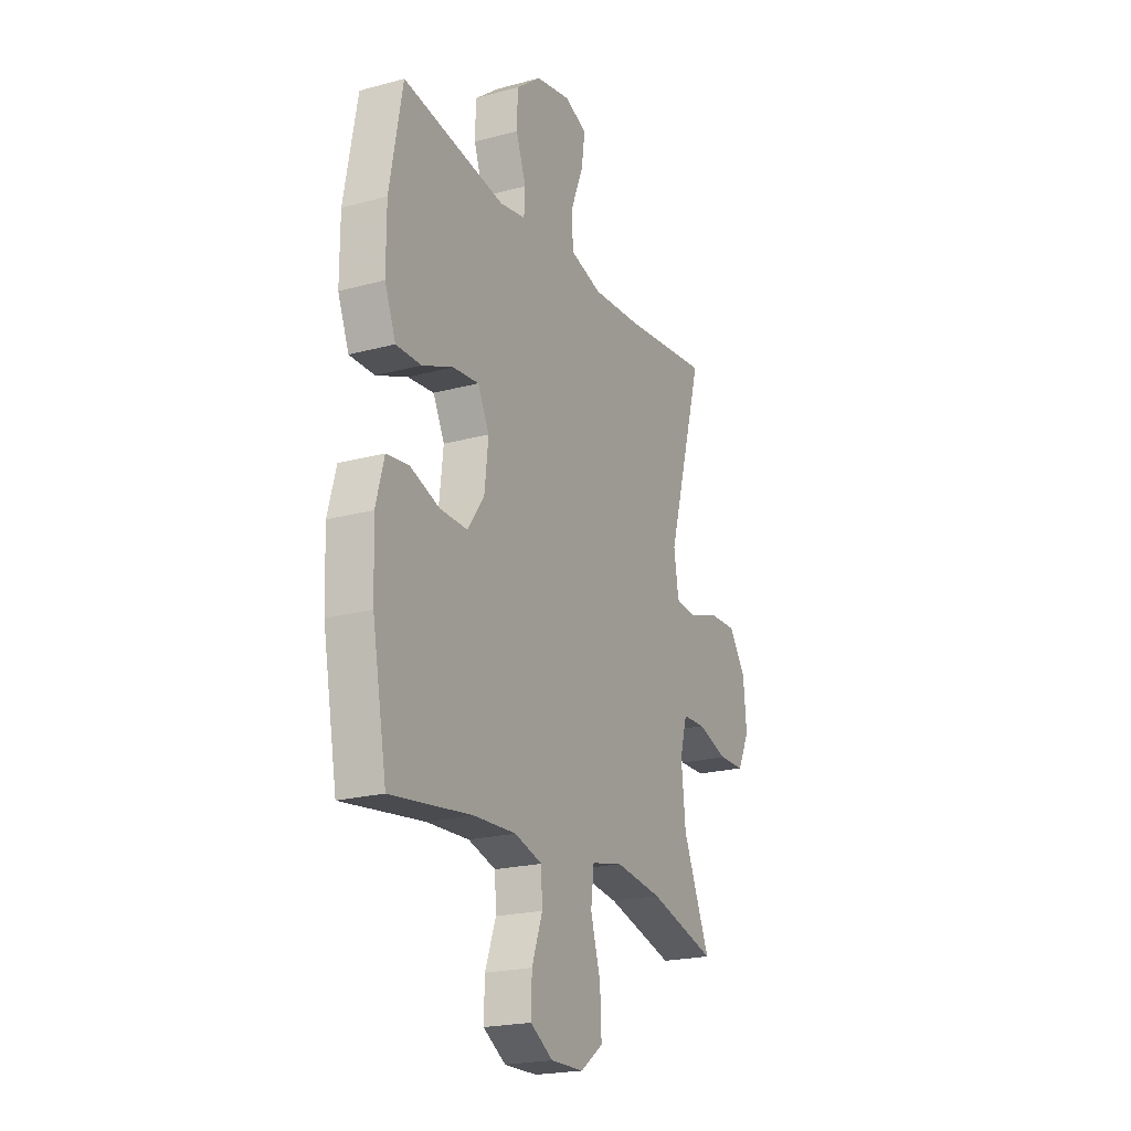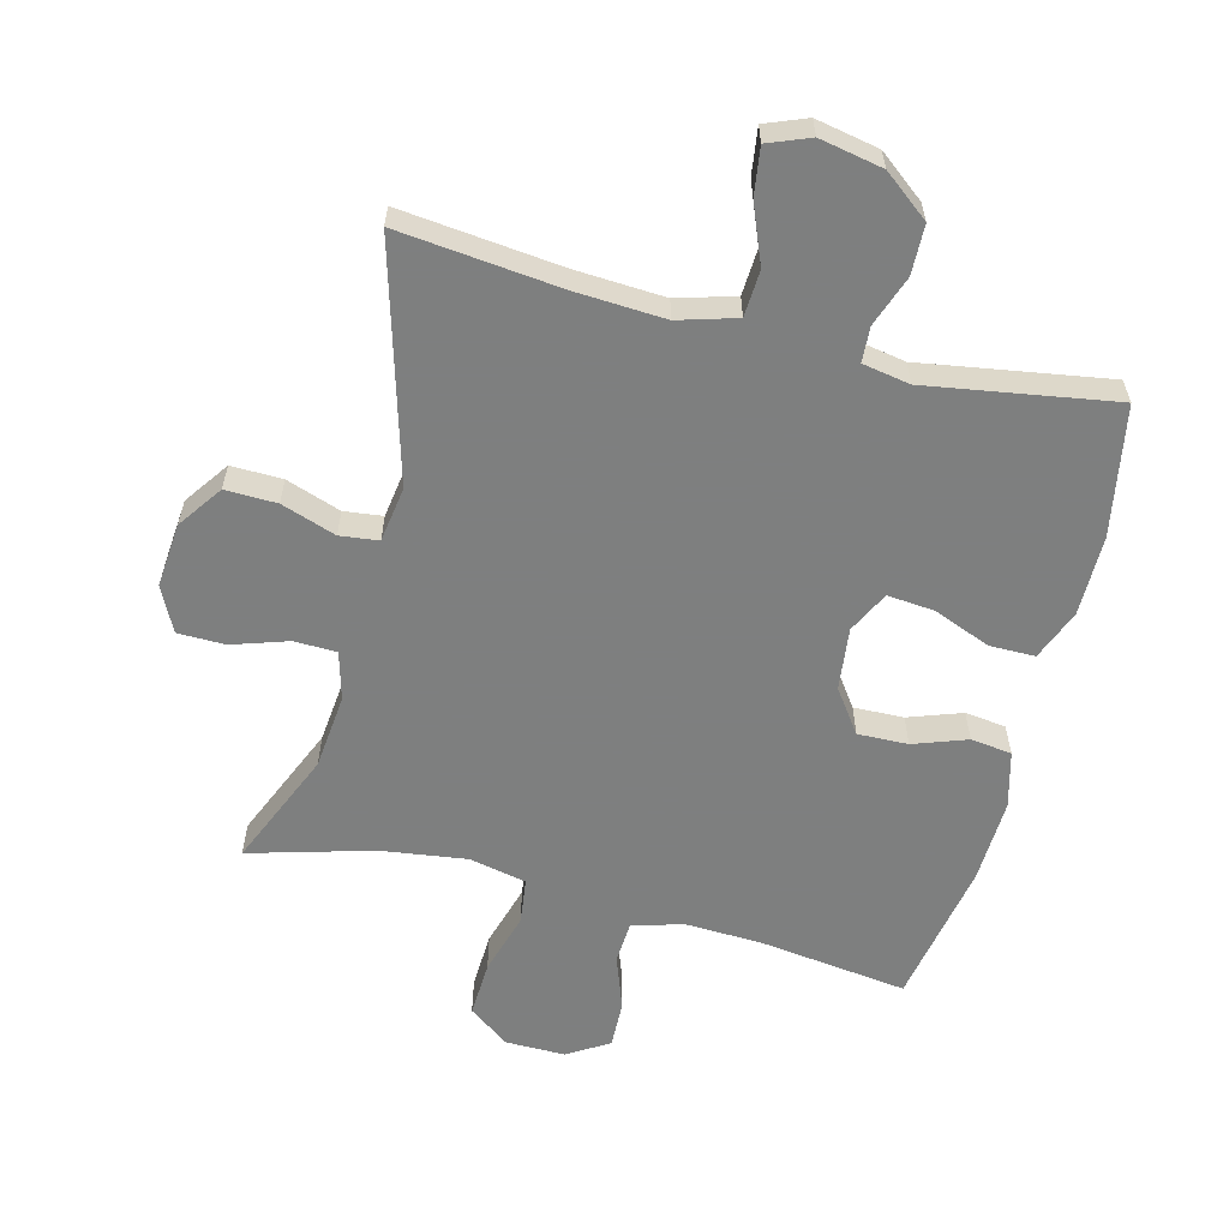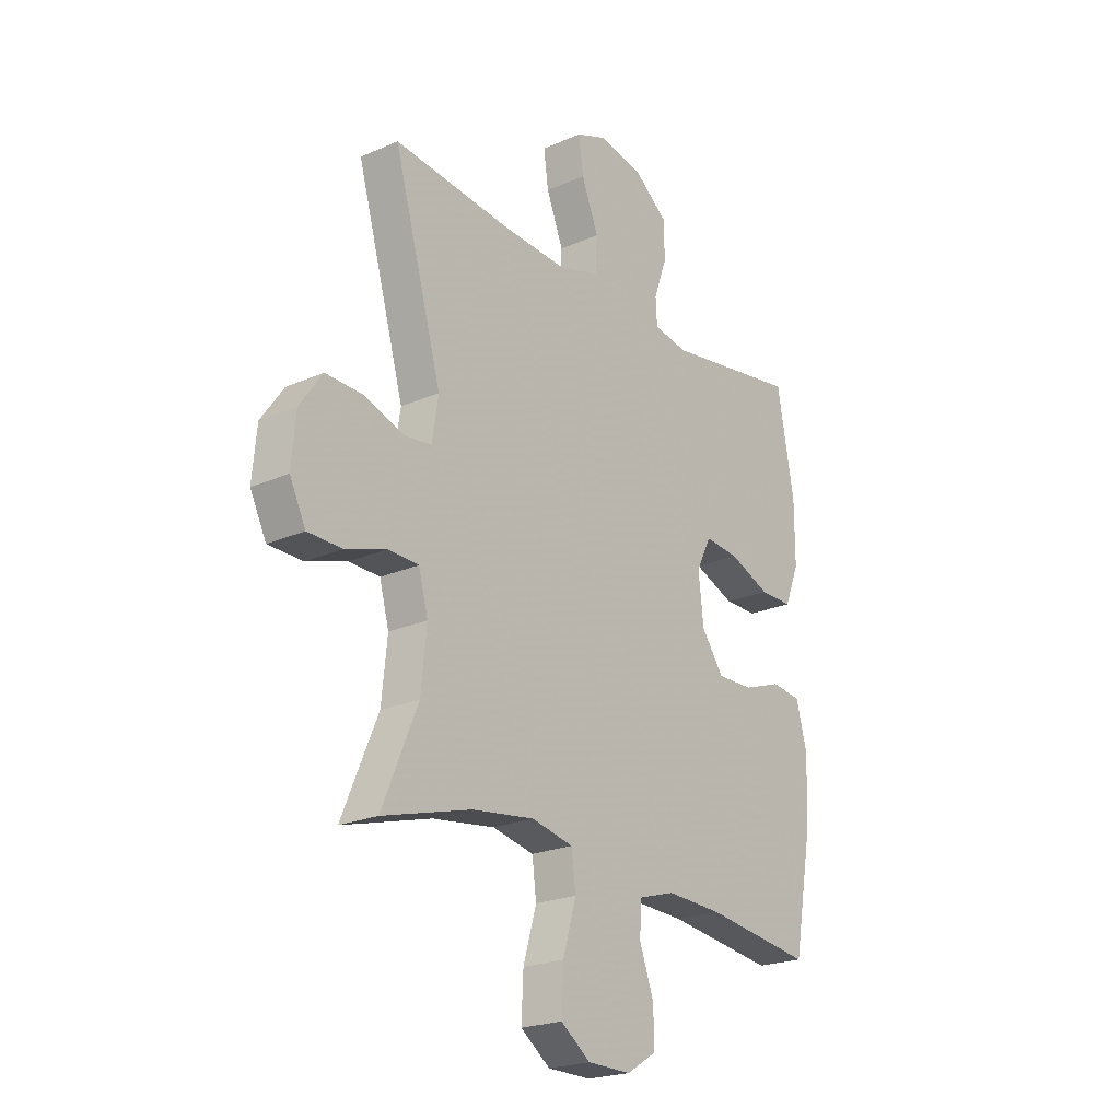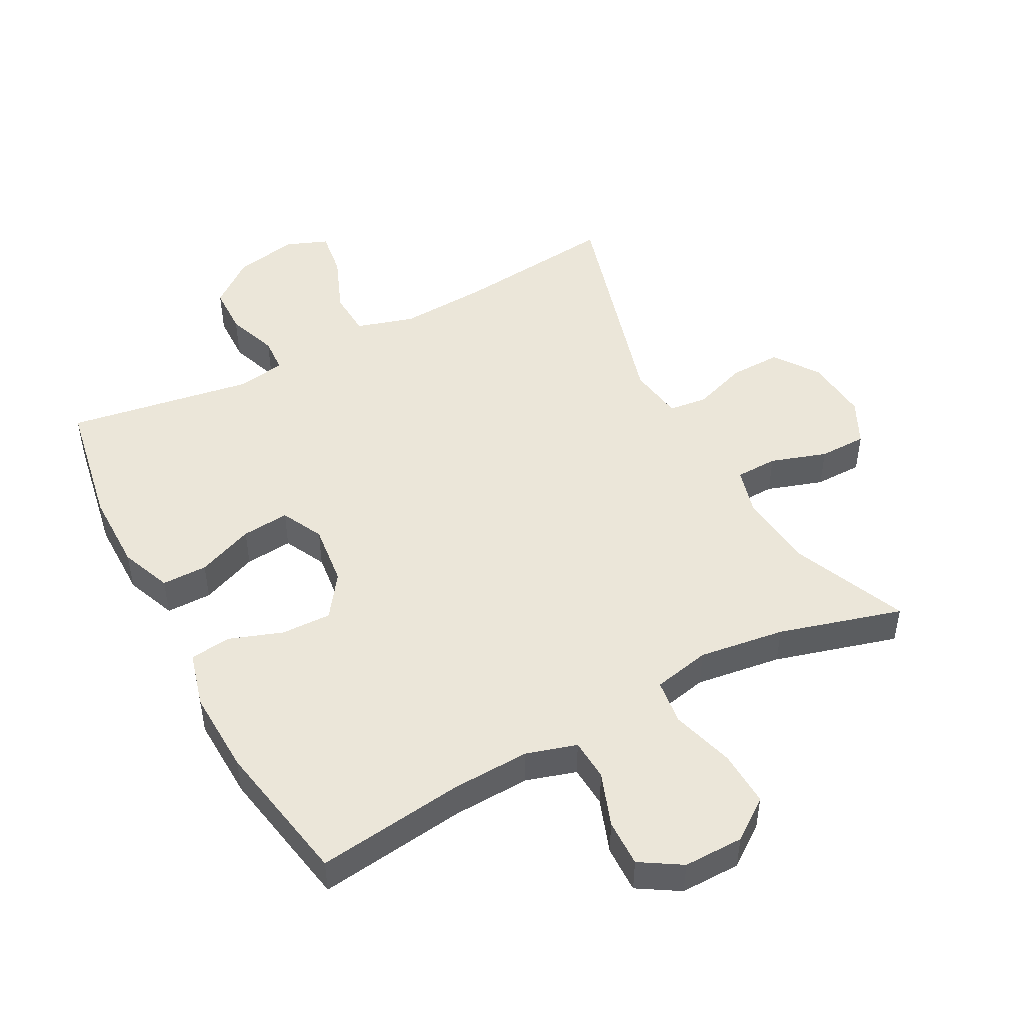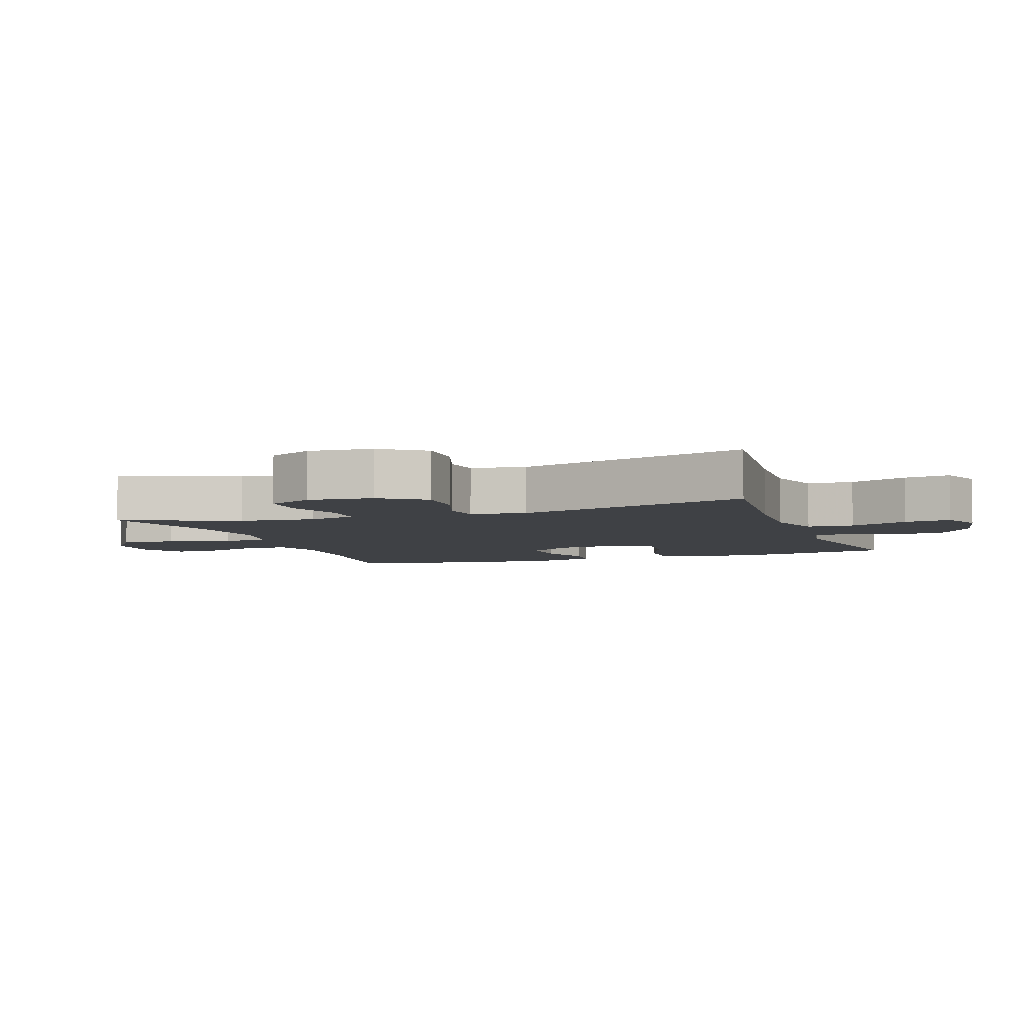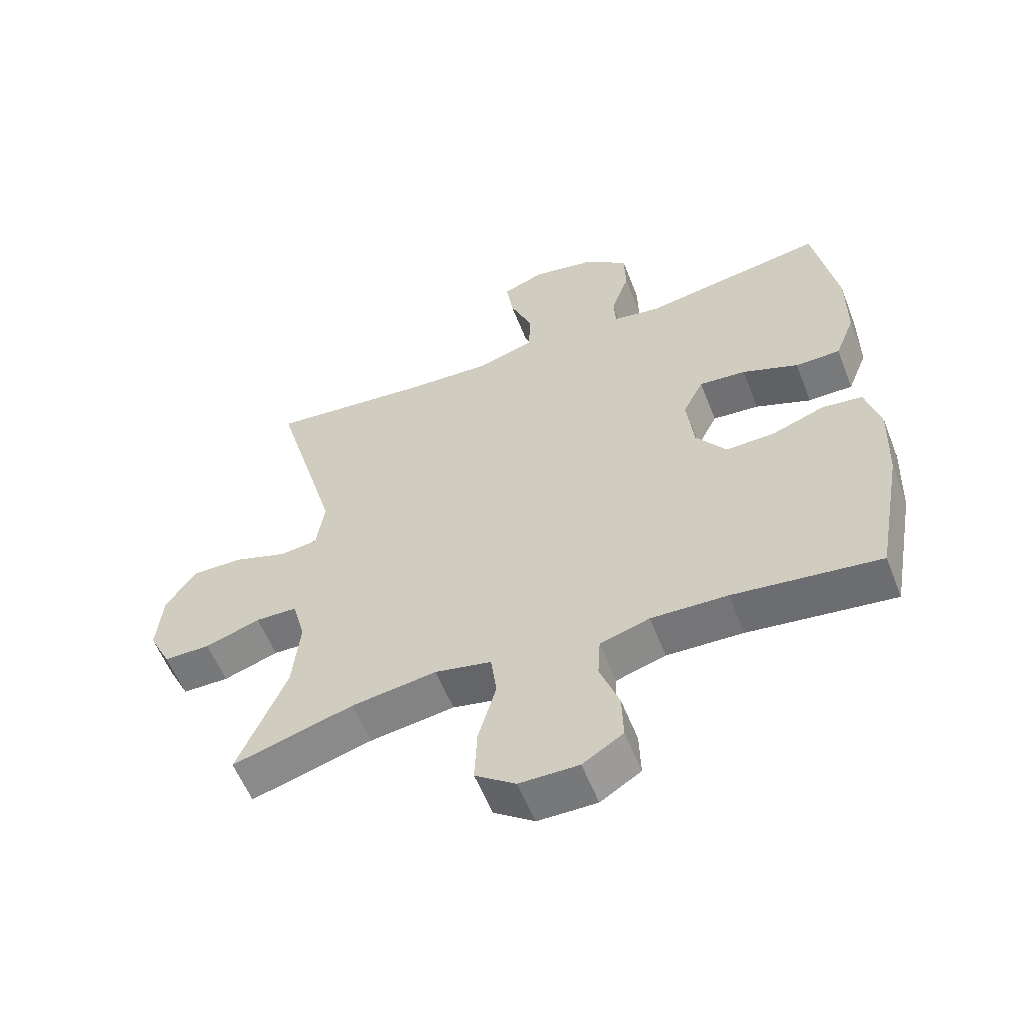
<metadata>
{"format":"obj","ext":"obj","renderer":"f3d","projection":"perspective","resolution":1024,"background":"white","views":[{"elev":-21.2,"azim":115.8,"up":"+Z"},{"elev":-59.6,"azim":-14.3,"up":"+Y"},{"elev":-22.2,"azim":-52.6,"up":"+Z"},{"elev":48.2,"azim":152.0,"up":"+Y"},{"elev":-5.4,"azim":-70.4,"up":"+Y"},{"elev":-57.7,"azim":21.4,"up":"+Z"}]}
</metadata>
<code>
v -0.5 0.07 0.5
v -0.252 0.07 0.473
v -0.115 0.07 0.465
v -0.026 0.07 0.491
v -0.022 0.07 0.562
v -0.058 0.07 0.652
v -0.068 0.07 0.724
v -0.004 0.07 0.749
v 0.093 0.07 0.73
v 0.163 0.07 0.675
v 0.165 0.07 0.599
v 0.137 0.07 0.521
v 0.14 0.07 0.467
v 0.213 0.07 0.454
v 0.5 0.07 0.5
v 0.536 0.07 0.301
v 0.536 0.07 0.178
v 0.505 0.07 0.1
v 0.435 0.07 0.1
v 0.348 0.07 0.135
v 0.275 0.07 0.142
v 0.243 0.07 0.078
v 0.254 0.07 -0.018
v 0.301 0.07 -0.084
v 0.378 0.07 -0.082
v 0.46 0.07 -0.053
v 0.523 0.07 -0.061
v 0.546 0.07 -0.147
v 0.541 0.07 -0.277
v 0.5 0.07 -0.5
v 0.272 0.07 -0.47
v 0.153 0.07 -0.465
v 0.076 0.07 -0.488
v 0.072 0.07 -0.552
v 0.102 0.07 -0.635
v 0.104 0.07 -0.708
v 0.041 0.07 -0.747
v -0.051 0.07 -0.746
v -0.114 0.07 -0.7
v -0.11 0.07 -0.614
v -0.082 0.07 -0.518
v -0.091 0.07 -0.448
v -0.179 0.07 -0.429
v -0.311 0.07 -0.447
v -0.5 0.07 -0.5
v -0.424 0.07 -0.322
v -0.412 0.07 -0.206
v -0.432 0.07 -0.132
v -0.497 0.07 -0.13
v -0.583 0.07 -0.158
v -0.656 0.07 -0.157
v -0.69 0.07 -0.088
v -0.681 0.07 0.011
v -0.633 0.07 0.079
v -0.554 0.07 0.077
v -0.47 0.07 0.048
v -0.411 0.07 0.055
v -0.398 0.07 0.14
v -0.5 0 0.5
v -0.252 0 0.473
v -0.115 0 0.465
v -0.026 0 0.491
v -0.022 0 0.562
v -0.058 0 0.652
v -0.068 0 0.724
v -0.004 0 0.749
v 0.093 0 0.73
v 0.163 0 0.675
v 0.165 0 0.599
v 0.137 0 0.521
v 0.14 0 0.467
v 0.213 0 0.454
v 0.5 0 0.5
v 0.536 0 0.301
v 0.536 0 0.178
v 0.505 0 0.1
v 0.435 0 0.1
v 0.348 0 0.135
v 0.275 0 0.142
v 0.243 0 0.078
v 0.254 0 -0.018
v 0.301 0 -0.084
v 0.378 0 -0.082
v 0.46 0 -0.053
v 0.523 0 -0.061
v 0.546 0 -0.147
v 0.541 0 -0.277
v 0.5 0 -0.5
v 0.272 0 -0.47
v 0.153 0 -0.465
v 0.076 0 -0.488
v 0.072 0 -0.552
v 0.102 0 -0.635
v 0.104 0 -0.708
v 0.041 0 -0.747
v -0.051 0 -0.746
v -0.114 0 -0.7
v -0.11 0 -0.614
v -0.082 0 -0.518
v -0.091 0 -0.448
v -0.179 0 -0.429
v -0.311 0 -0.447
v -0.5 0 -0.5
v -0.424 0 -0.322
v -0.412 0 -0.206
v -0.432 0 -0.132
v -0.497 0 -0.13
v -0.583 0 -0.158
v -0.656 0 -0.157
v -0.69 0 -0.088
v -0.681 0 0.011
v -0.633 0 0.079
v -0.554 0 0.077
v -0.47 0 0.048
v -0.411 0 0.055
v -0.398 0 0.14
f 54 55 56
f 53 54 56
f 52 53 56
f 51 52 56
f 50 51 56
f 49 50 56
f 48 49 56 57
f 47 48 57 58
f 44 45 46
f 43 44 46 47
f 42 43 47 58
f 39 40 41
f 38 39 41
f 37 38 41
f 36 37 41
f 35 36 41
f 34 35 41
f 33 34 41 42
f 58 1 2
f 42 58 2
f 33 42 2
f 32 33 2
f 29 30 31
f 28 29 31
f 27 28 31
f 26 27 31
f 25 26 31
f 24 25 31 32
f 18 19 20
f 17 18 20
f 16 17 20
f 15 16 20
f 14 15 20
f 13 14 20 21
f 10 11 12
f 9 10 12
f 8 9 12
f 7 8 12
f 6 7 12
f 5 6 12
f 4 5 12 13
f 13 21 22
f 4 13 22
f 3 4 22
f 32 2 3
f 24 32 3
f 23 24 3
f 3 22 23
f 114 113 112
f 114 112 111
f 114 111 110
f 114 110 109
f 114 109 108
f 114 108 107
f 115 114 107 106
f 116 115 106 105
f 104 103 102
f 105 104 102 101
f 116 105 101 100
f 99 98 97
f 99 97 96
f 99 96 95
f 99 95 94
f 99 94 93
f 99 93 92
f 100 99 92 91
f 60 59 116
f 60 116 100
f 60 100 91
f 60 91 90
f 89 88 87
f 89 87 86
f 89 86 85
f 89 85 84
f 89 84 83
f 90 89 83 82
f 78 77 76
f 78 76 75
f 78 75 74
f 78 74 73
f 78 73 72
f 79 78 72 71
f 70 69 68
f 70 68 67
f 70 67 66
f 70 66 65
f 70 65 64
f 70 64 63
f 71 70 63 62
f 80 79 71
f 80 71 62
f 80 62 61
f 61 60 90
f 61 90 82
f 61 82 81
f 81 80 61
f 1 59 60 2
f 2 60 61 3
f 3 61 62 4
f 4 62 63 5
f 5 63 64 6
f 6 64 65 7
f 7 65 66 8
f 8 66 67 9
f 9 67 68 10
f 10 68 69 11
f 11 69 70 12
f 12 70 71 13
f 13 71 72 14
f 14 72 73 15
f 15 73 74 16
f 16 74 75 17
f 17 75 76 18
f 18 76 77 19
f 19 77 78 20
f 20 78 79 21
f 21 79 80 22
f 22 80 81 23
f 23 81 82 24
f 24 82 83 25
f 25 83 84 26
f 26 84 85 27
f 27 85 86 28
f 28 86 87 29
f 29 87 88 30
f 30 88 89 31
f 31 89 90 32
f 32 90 91 33
f 33 91 92 34
f 34 92 93 35
f 35 93 94 36
f 36 94 95 37
f 37 95 96 38
f 38 96 97 39
f 39 97 98 40
f 40 98 99 41
f 41 99 100 42
f 42 100 101 43
f 43 101 102 44
f 44 102 103 45
f 45 103 104 46
f 46 104 105 47
f 47 105 106 48
f 48 106 107 49
f 49 107 108 50
f 50 108 109 51
f 51 109 110 52
f 52 110 111 53
f 53 111 112 54
f 54 112 113 55
f 55 113 114 56
f 56 114 115 57
f 57 115 116 58
f 58 116 59 1

</code>
